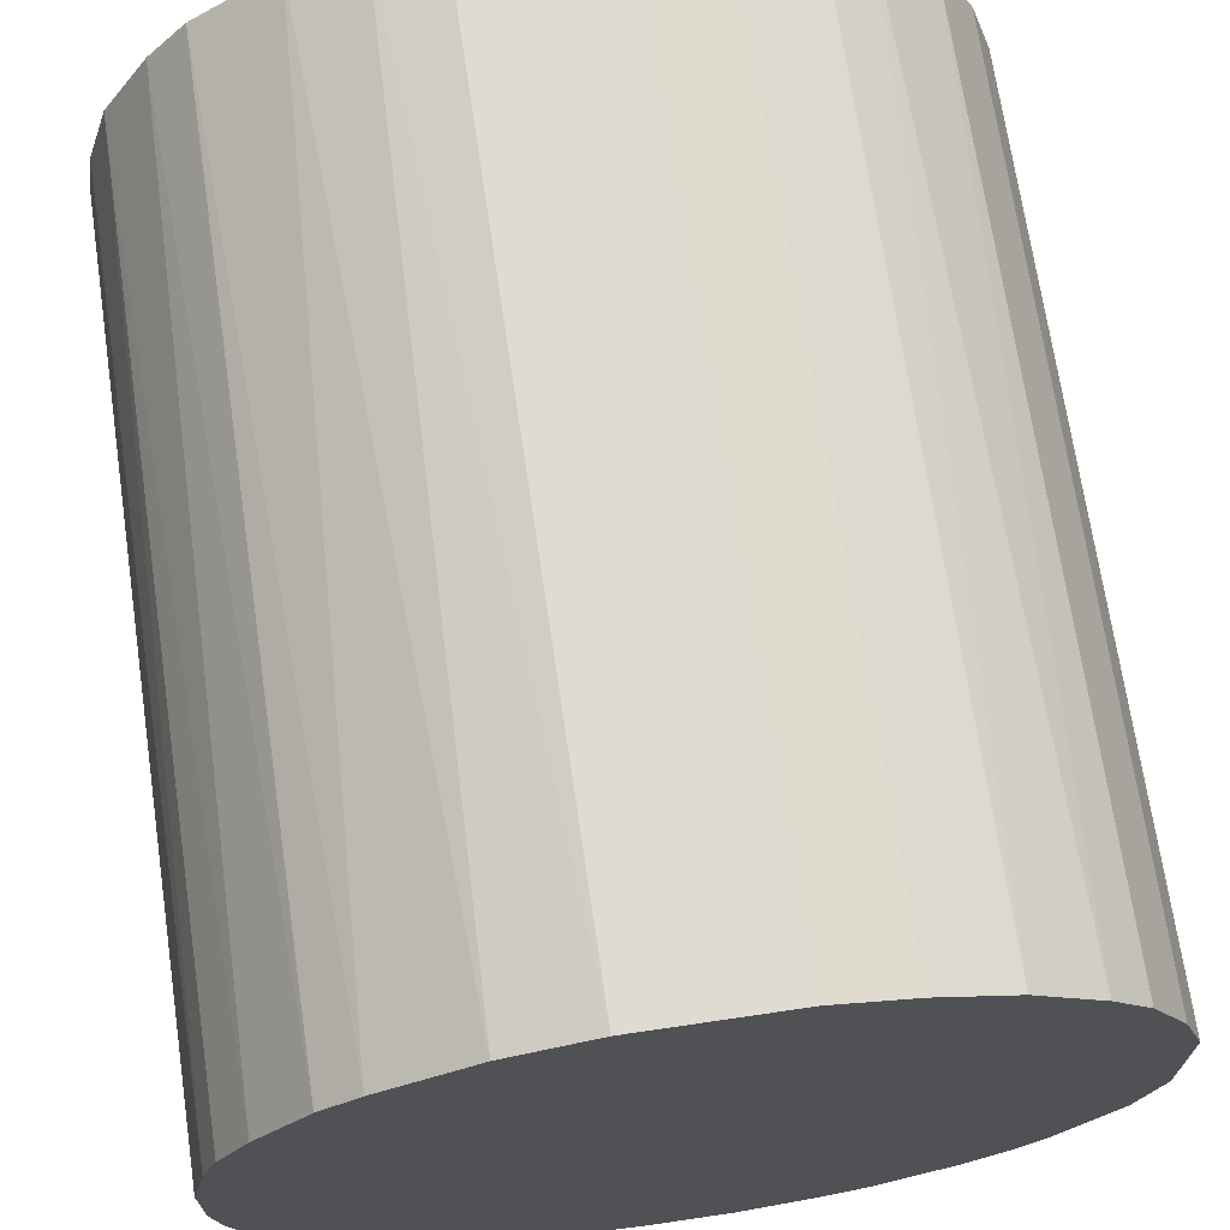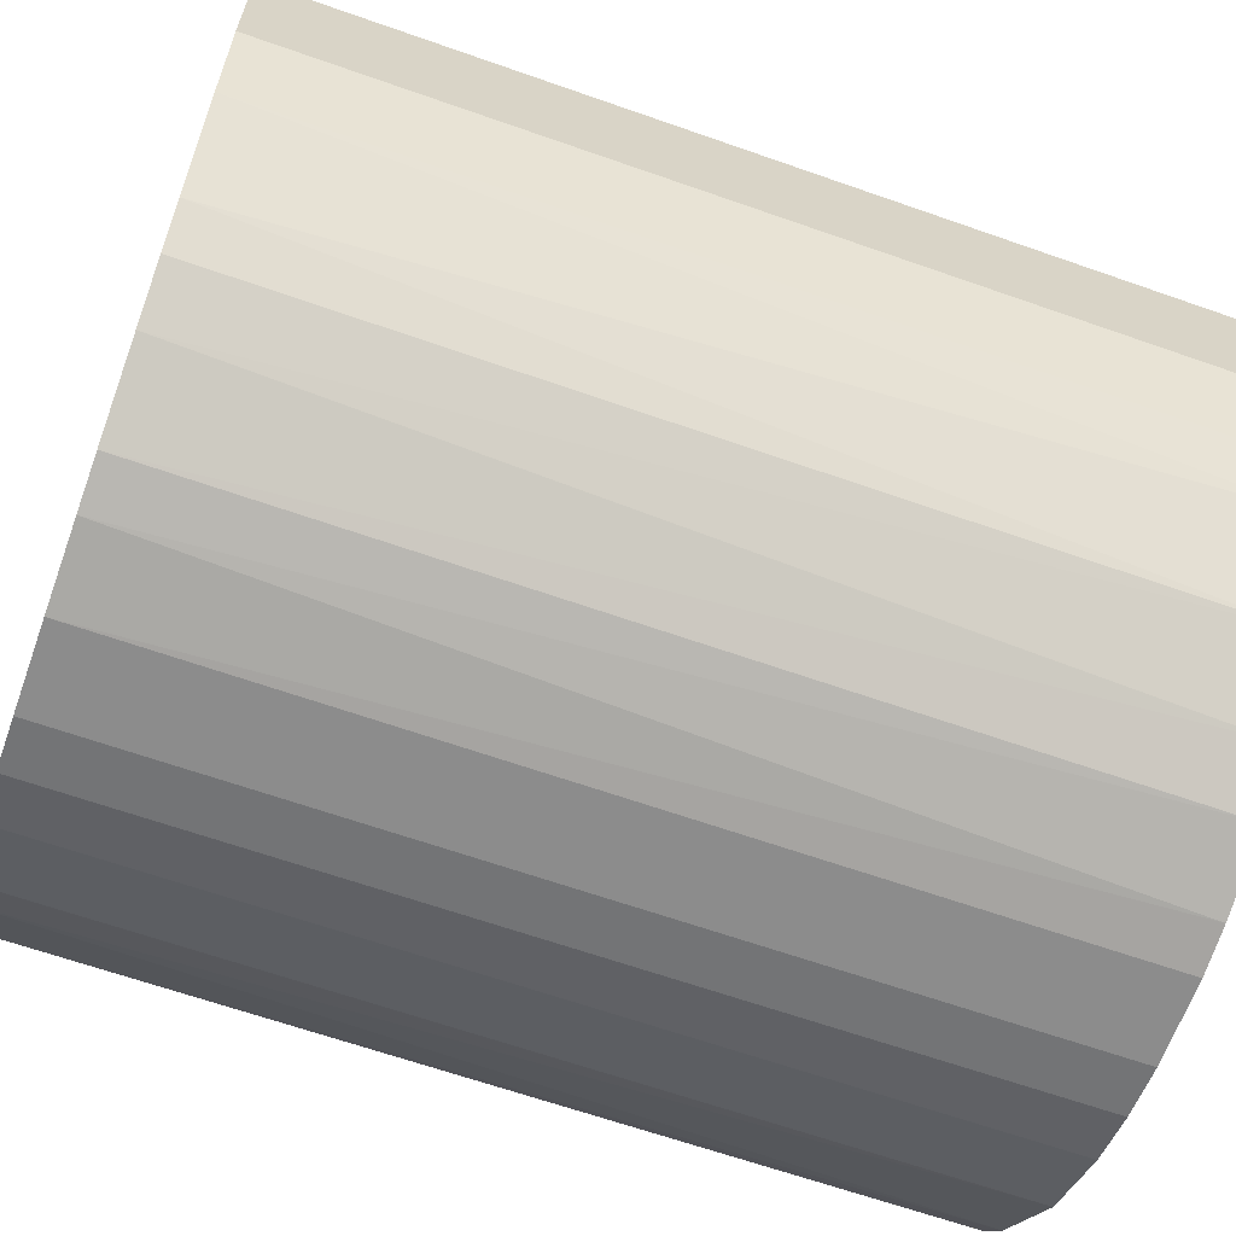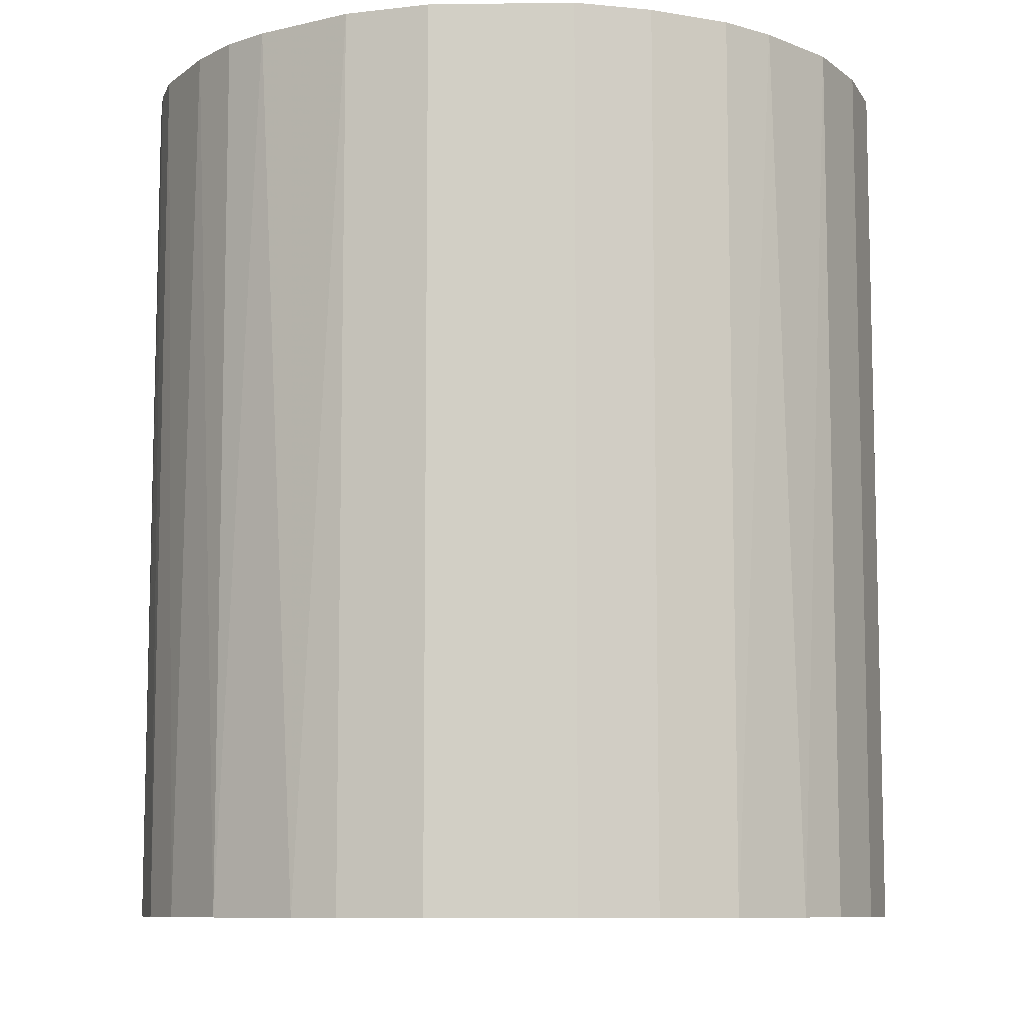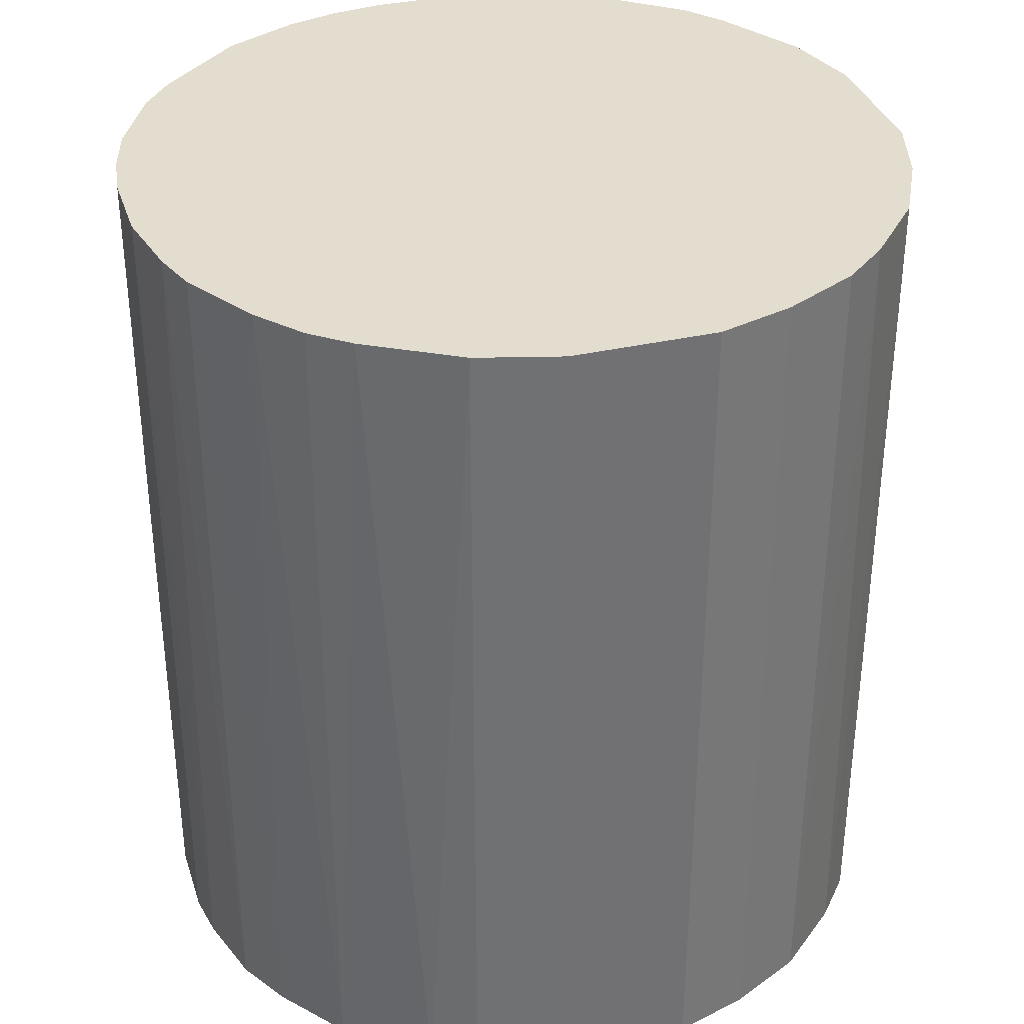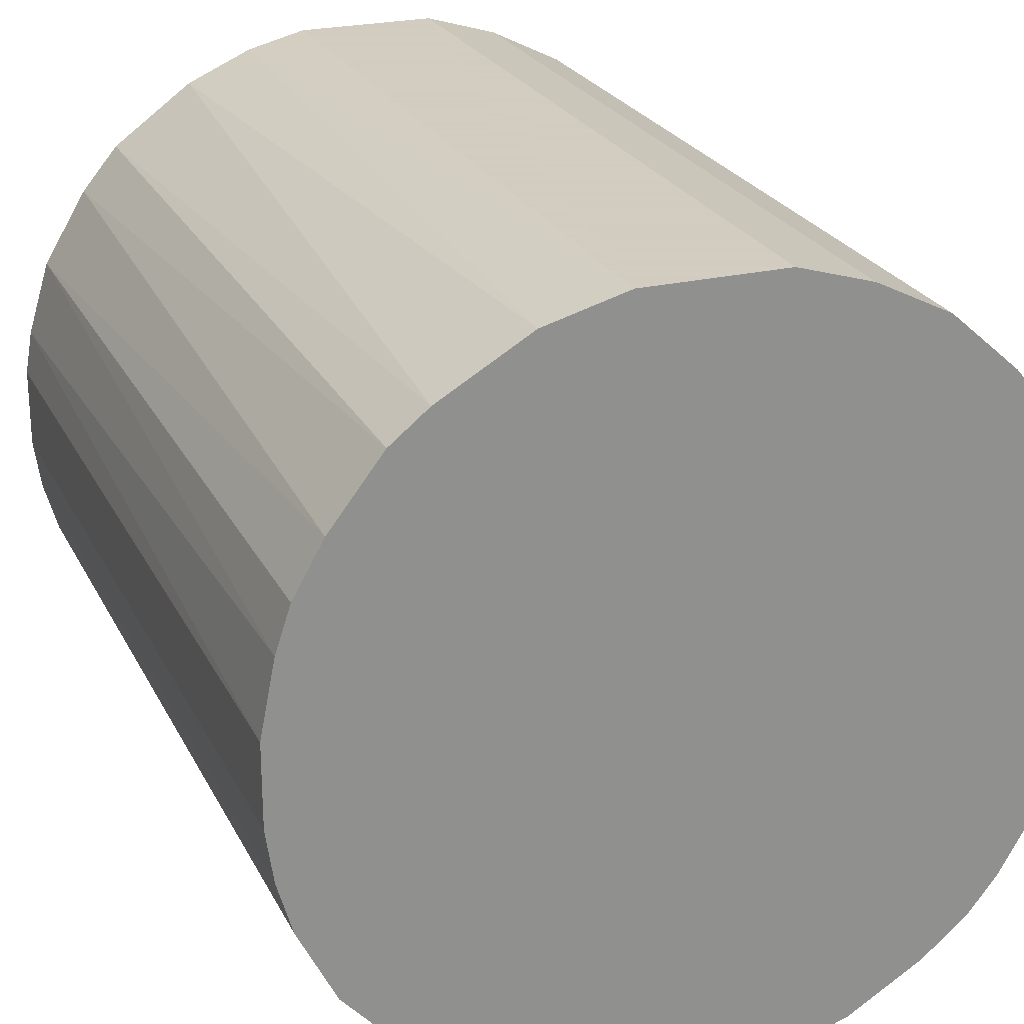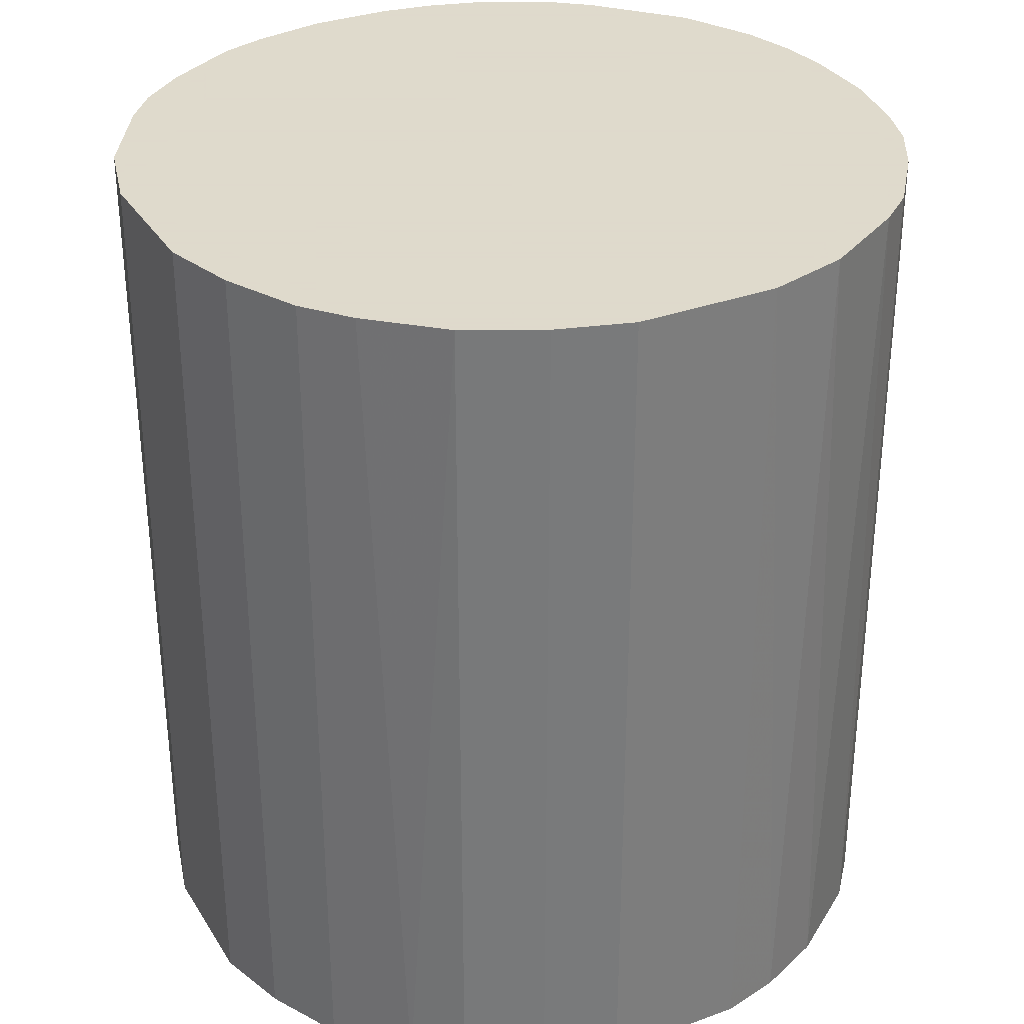
<metadata>
{"format":"obj","ext":"obj","renderer":"f3d","projection":"perspective","resolution":1024,"background":"white","views":[{"elev":69.9,"azim":-8.4,"up":"+Y"},{"elev":-64.2,"azim":70.4,"up":"+Y"},{"elev":-9.0,"azim":92.1,"up":"+Z"},{"elev":34.9,"azim":73.1,"up":"+Z"},{"elev":24.3,"azim":-21.4,"up":"+Y"},{"elev":32.4,"azim":152.9,"up":"+Z"}]}
</metadata>
<code>
o convex_0
v -0.005058 0.02856 0.03225
v -0.002858 -0.02877 -0.03225
v -0.006714 -0.02821 -0.03225
v 0.005408 0.02856 -0.03225
v 0.02856 -0.005058 0.03225
v -0.02821 -0.006714 0.03225
v -0.02656 0.01202 -0.03225
v 0.02856 -0.005058 -0.03225
v 0.008714 -0.02766 0.03225
v 0.0214 0.01974 0.03225
v -0.02711 -0.01057 -0.03225
v -0.01609 -0.02436 0.03225
v 0.02084 -0.0205 -0.03225
v 0.02415 0.01643 -0.03225
v -0.02436 0.01588 0.03225
v -0.01443 0.02525 -0.03225
v 0.02305 -0.01774 0.03225
v 0.02856 0.005403 0.03225
v 0.01092 0.02691 0.03225
v -0.02215 -0.01884 -0.03225
v 0.01643 0.02415 -0.03225
v -0.002858 -0.02877 0.03225
v 0.01202 -0.02656 -0.03225
v -0.02877 0.003197 0.03225
v -0.02436 -0.01608 0.03225
v -0.0205 0.02084 0.03225
v -0.02877 -0.002852 -0.03225
v 0.02856 0.005403 -0.03225
v 0.01754 -0.02325 0.03225
v -0.005058 0.02856 -0.03225
v 0.02691 -0.01112 -0.03225
v -0.0205 0.02084 -0.03225
v -0.01609 -0.02436 -0.03225
v -0.01112 0.0269 0.03225
v 0.02691 0.01092 0.03225
v 0.003203 -0.02877 -0.03225
v 0.005408 0.02856 0.03225
v -0.01057 -0.02711 0.03225
v -0.02877 0.003197 -0.03225
v -0.02766 0.008714 0.03225
v 0.02691 -0.01112 0.03225
v 0.01643 0.02415 0.03225
v 0.003203 -0.02877 0.03225
v 0.02525 -0.01443 -0.03225
v -0.01884 -0.02215 0.03225
v 0.01092 0.02691 -0.03225
v 0.02415 0.01643 0.03225
v 0.02691 0.01092 -0.03225
v -0.01774 0.02305 0.03225
v 0.01974 0.02139 -0.03225
v -0.02325 0.01753 -0.03225
v 0.01202 -0.02656 0.03225
v -0.009469 0.02746 -0.03225
v -0.01057 -0.02711 -0.03225
v -0.02711 -0.01057 0.03225
v -0.02436 -0.01608 -0.03225
v 0.01588 -0.02435 -0.03225
v -0.02877 -0.002852 0.03225
v -0.02656 0.01202 0.03225
v 0.02084 -0.0205 0.03225
v -0.02821 0.006508 -0.03225
v 0.006508 -0.02821 -0.03225
v -0.02821 -0.006714 -0.03225
v -0.006714 -0.02821 0.03225
f 22 38 64
f 2 3 4
f 5 1 6
f 4 3 7
f 2 4 8
f 5 6 9
f 1 5 10
f 7 3 11
f 9 6 12
f 2 8 13
f 8 4 14
f 6 1 15
f 4 7 16
f 5 9 17
f 5 8 18
f 10 5 18
f 1 10 19
f 11 3 20
f 14 4 21
f 3 2 22
f 9 12 22
f 2 13 23
f 6 15 24
f 12 6 25
f 15 1 26
f 7 11 27
f 8 14 28
f 18 8 28
f 17 9 29
f 1 4 30
f 4 16 30
f 8 5 31
f 13 8 31
f 16 7 32
f 20 3 33
f 26 1 34
f 10 18 35
f 18 28 35
f 22 2 36
f 2 23 36
f 4 1 37
f 1 19 37
f 19 4 37
f 22 12 38
f 12 33 38
f 7 27 39
f 27 24 39
f 24 15 40
f 5 17 41
f 31 5 41
f 19 10 42
f 21 19 42
f 9 22 43
f 22 36 43
f 17 13 44
f 13 31 44
f 41 17 44
f 31 41 44
f 12 25 45
f 25 20 45
f 33 12 45
f 20 33 45
f 4 19 46
f 21 4 46
f 19 21 46
f 14 10 47
f 10 35 47
f 35 14 47
f 28 14 48
f 14 35 48
f 35 28 48
f 16 32 49
f 32 26 49
f 26 34 49
f 34 16 49
f 10 14 50
f 14 21 50
f 42 10 50
f 21 42 50
f 7 15 51
f 15 26 51
f 32 7 51
f 26 32 51
f 9 23 52
f 29 9 52
f 1 30 53
f 30 16 53
f 34 1 53
f 16 34 53
f 33 3 54
f 3 38 54
f 38 33 54
f 6 11 55
f 25 6 55
f 11 25 55
f 11 20 56
f 25 11 56
f 20 25 56
f 23 13 57
f 13 29 57
f 52 23 57
f 29 52 57
f 6 24 58
f 27 6 58
f 24 27 58
f 15 7 59
f 7 40 59
f 40 15 59
f 13 17 60
f 17 29 60
f 29 13 60
f 7 39 61
f 39 24 61
f 40 7 61
f 24 40 61
f 23 9 62
f 36 23 62
f 9 43 62
f 43 36 62
f 11 6 63
f 6 27 63
f 27 11 63
f 3 22 64
f 38 3 64

</code>
